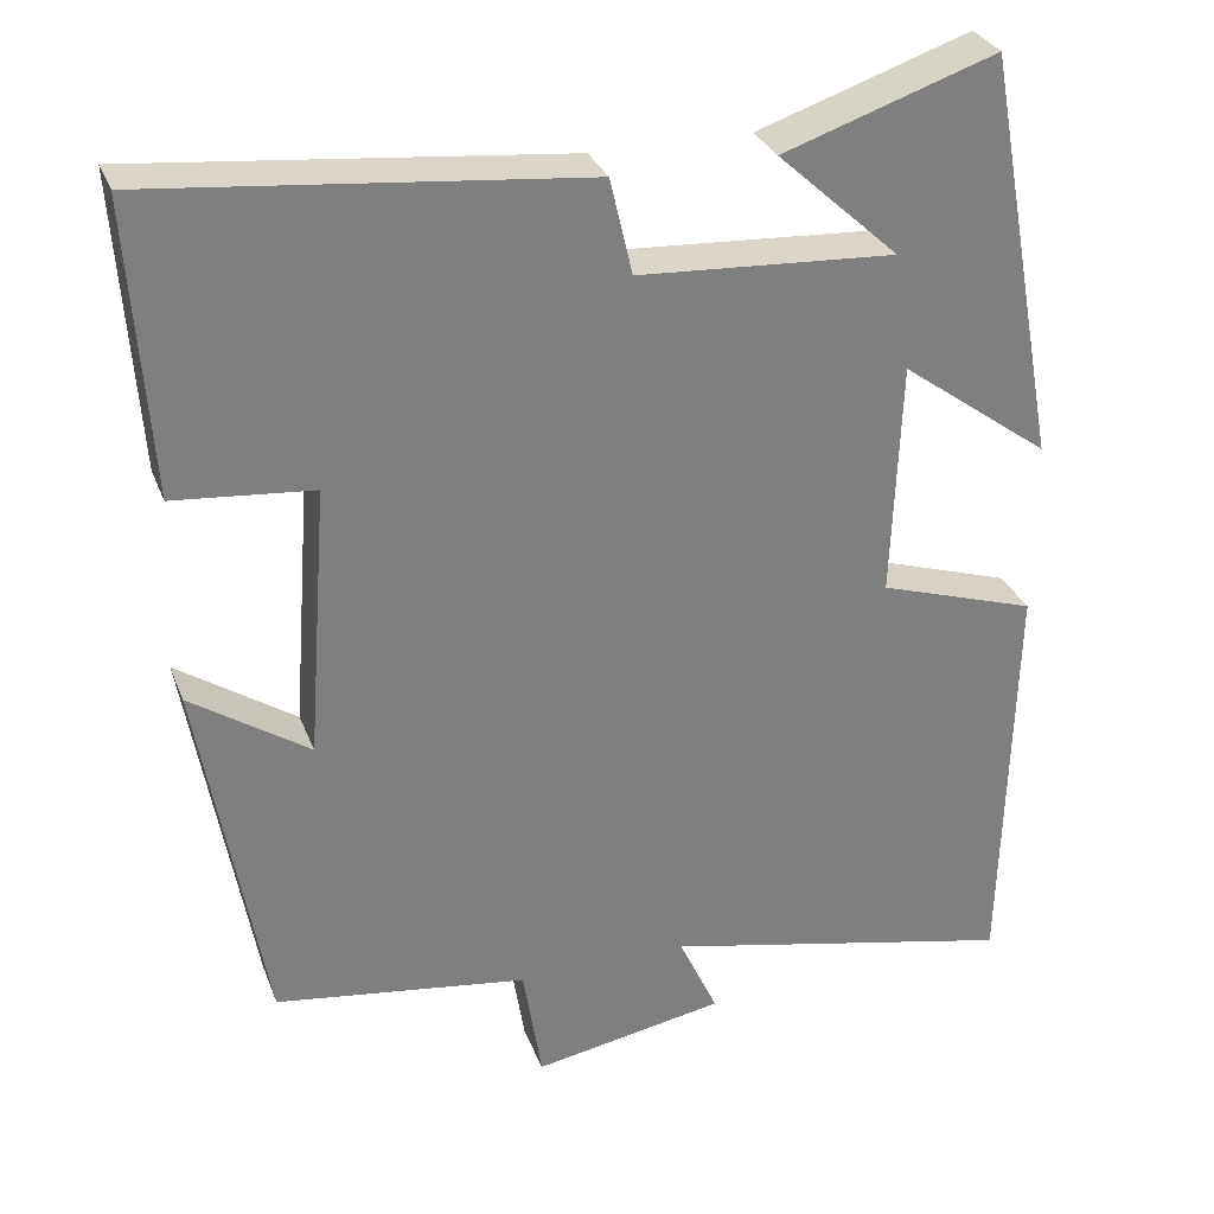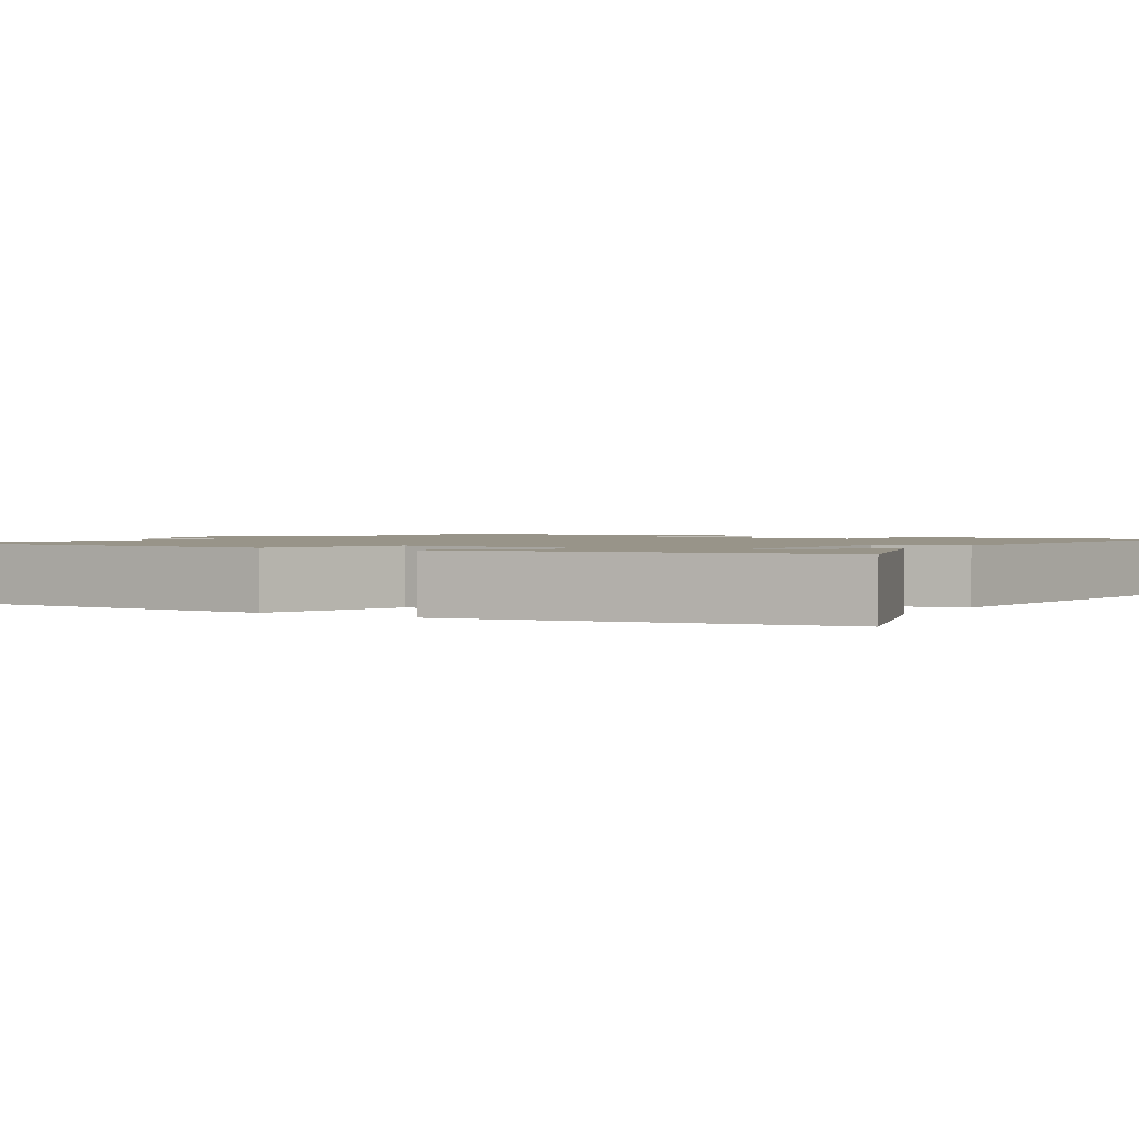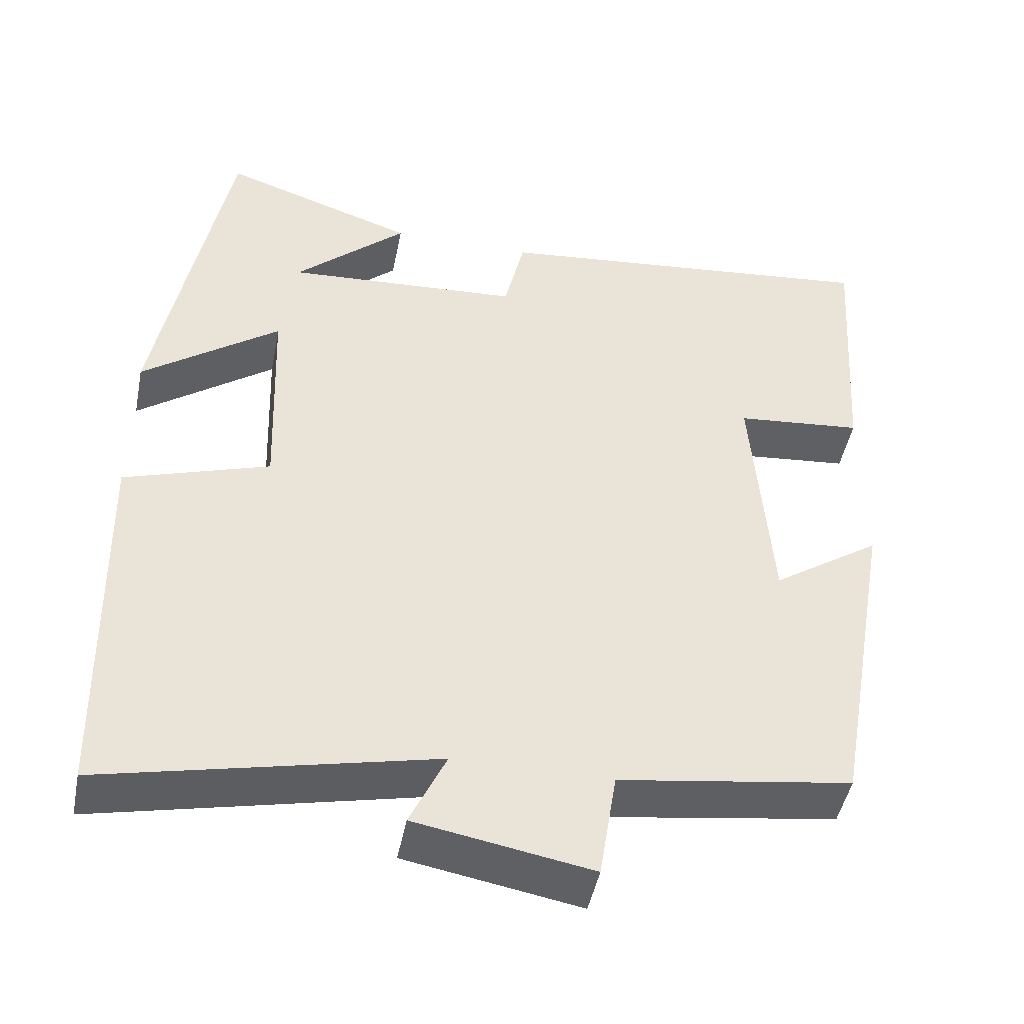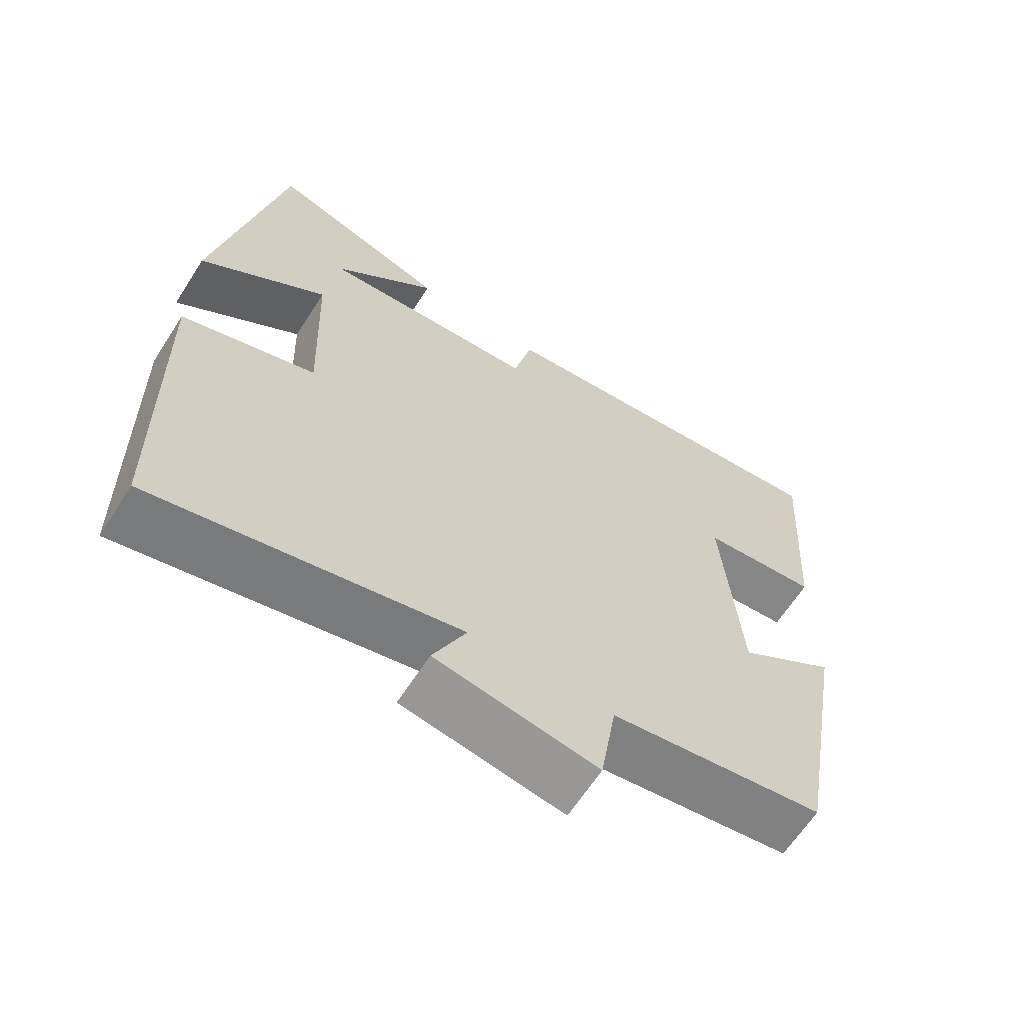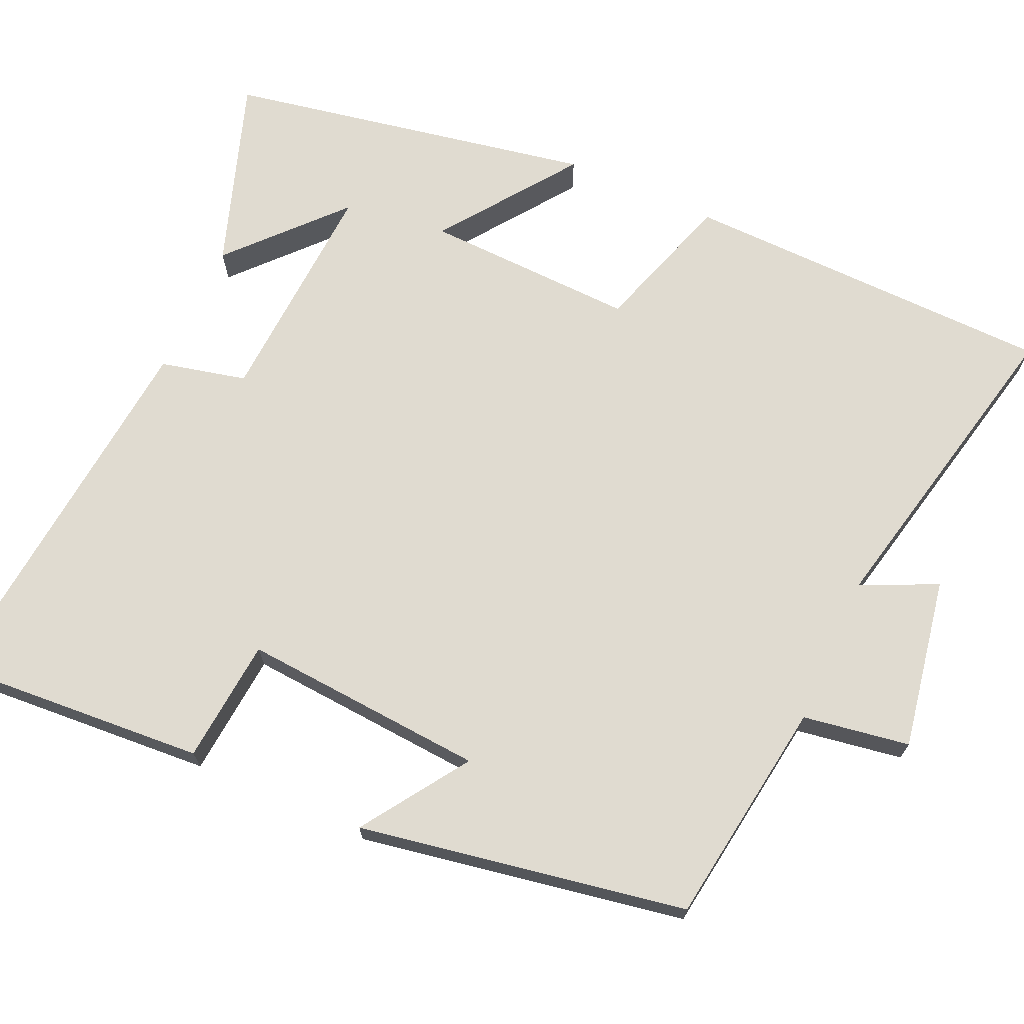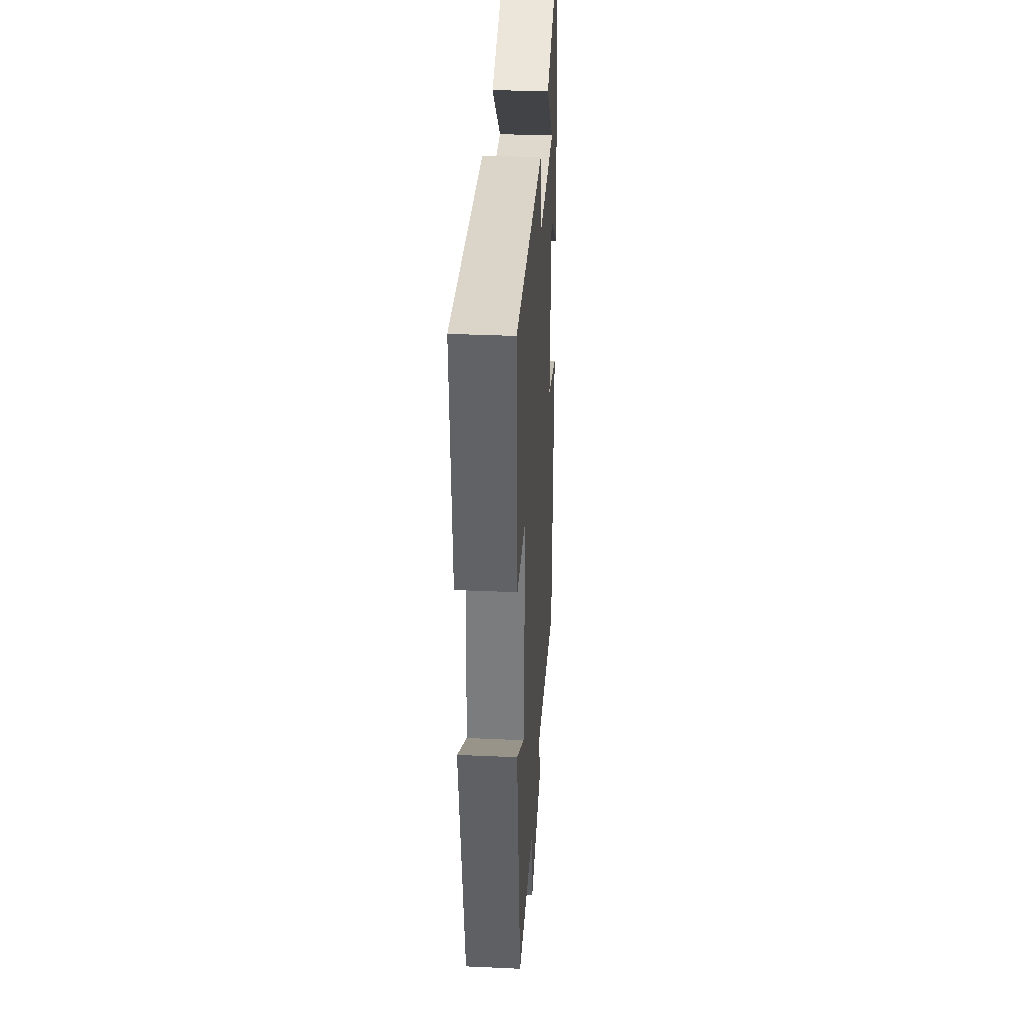
<metadata>
{"format":"obj","ext":"obj","renderer":"f3d","projection":"perspective","resolution":1024,"background":"white","views":[{"elev":30.5,"azim":161.2,"up":"+Z"},{"elev":1.7,"azim":-58.2,"up":"+Y"},{"elev":-46.6,"azim":-11.1,"up":"+Z"},{"elev":-64.5,"azim":-32.8,"up":"+Z"},{"elev":69.8,"azim":114.1,"up":"+Y"},{"elev":35.2,"azim":93.4,"up":"+Z"}]}
</metadata>
<code>
v -0.411 0.07 0.584
v -0.163 0.07 0.5
v -0.305 0.07 0.37
v -0.005 0.07 0.388
v 0.021 0.07 0.5
v 0.523 0.07 0.551
v 0.5 0.07 0.21
v 0.338 0.07 0.195
v 0.362 0.07 -0.123
v 0.5 0.07 -0.03
v 0.425 0.07 -0.457
v 0.129 0.07 -0.5
v 0.107 0.07 -0.639
v -0.117 0.07 -0.599
v -0.071 0.07 -0.5
v -0.489 0.07 -0.593
v -0.5 0.07 -0.104
v -0.315 0.07 -0.044
v -0.325 0.07 0.232
v -0.5 0.07 0.104
v -0.411 0 0.584
v -0.163 0 0.5
v -0.305 0 0.37
v -0.005 0 0.388
v 0.021 0 0.5
v 0.523 0 0.551
v 0.5 0 0.21
v 0.338 0 0.195
v 0.362 0 -0.123
v 0.5 0 -0.03
v 0.425 0 -0.457
v 0.129 0 -0.5
v 0.107 0 -0.639
v -0.117 0 -0.599
v -0.071 0 -0.5
v -0.489 0 -0.593
v -0.5 0 -0.104
v -0.315 0 -0.044
v -0.325 0 0.232
v -0.5 0 0.104
f 19 20 1
f 15 16 17 18
f 15 18 19
f 12 13 14 15
f 9 10 11 12
f 8 9 12 15
f 5 6 7 8
f 4 5 8 15
f 3 4 15 19
f 1 2 3
f 1 3 19
f 21 40 39
f 38 37 36 35
f 39 38 35
f 35 34 33 32
f 32 31 30 29
f 35 32 29 28
f 28 27 26 25
f 35 28 25 24
f 39 35 24 23
f 23 22 21
f 39 23 21
f 1 21 22 2
f 2 22 23 3
f 3 23 24 4
f 4 24 25 5
f 5 25 26 6
f 6 26 27 7
f 7 27 28 8
f 8 28 29 9
f 9 29 30 10
f 10 30 31 11
f 11 31 32 12
f 12 32 33 13
f 13 33 34 14
f 14 34 35 15
f 15 35 36 16
f 16 36 37 17
f 17 37 38 18
f 18 38 39 19
f 19 39 40 20
f 20 40 21 1

</code>
